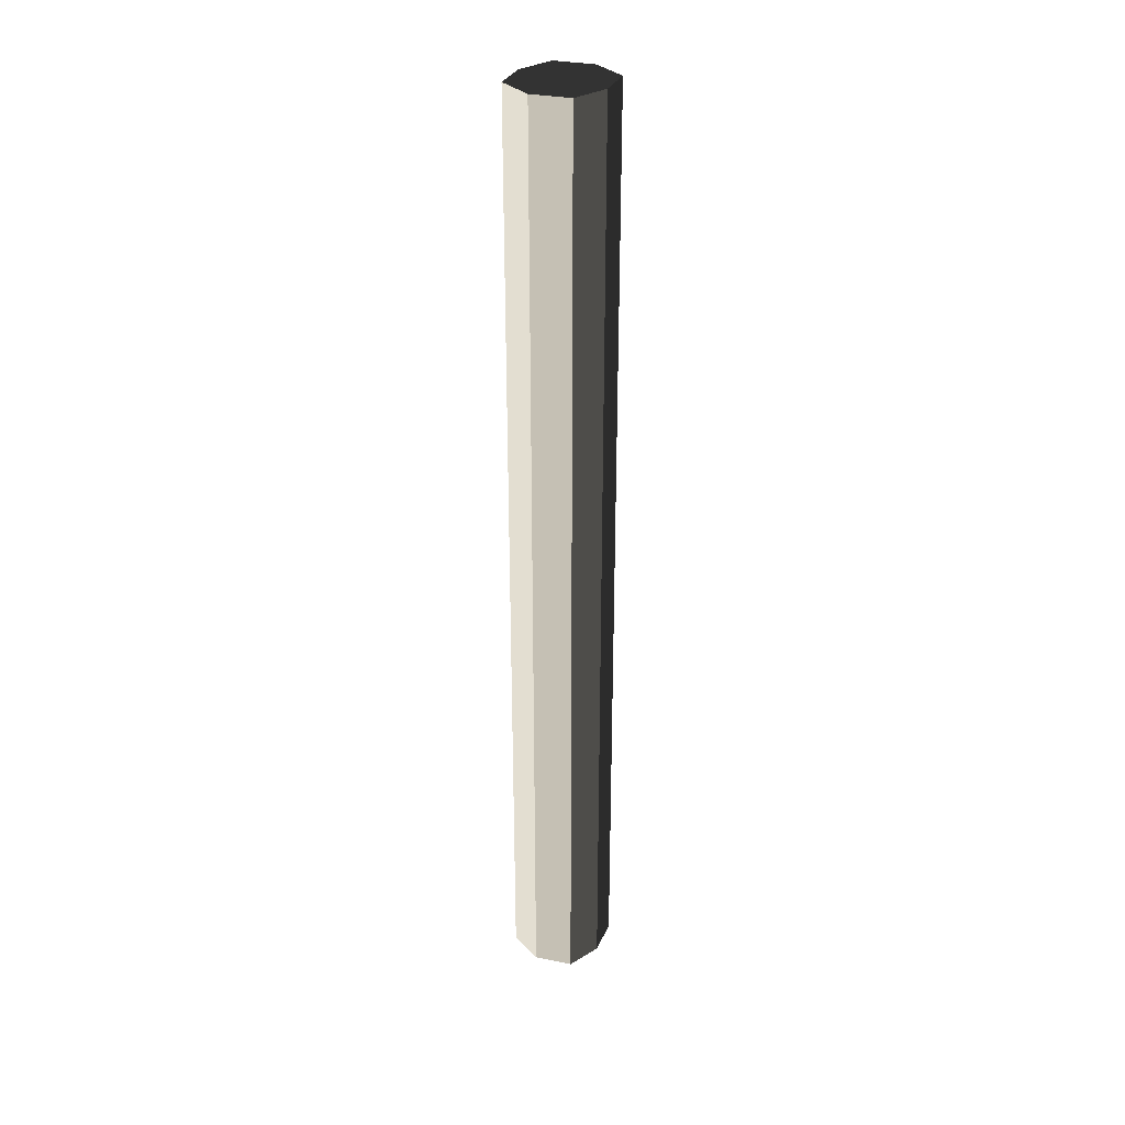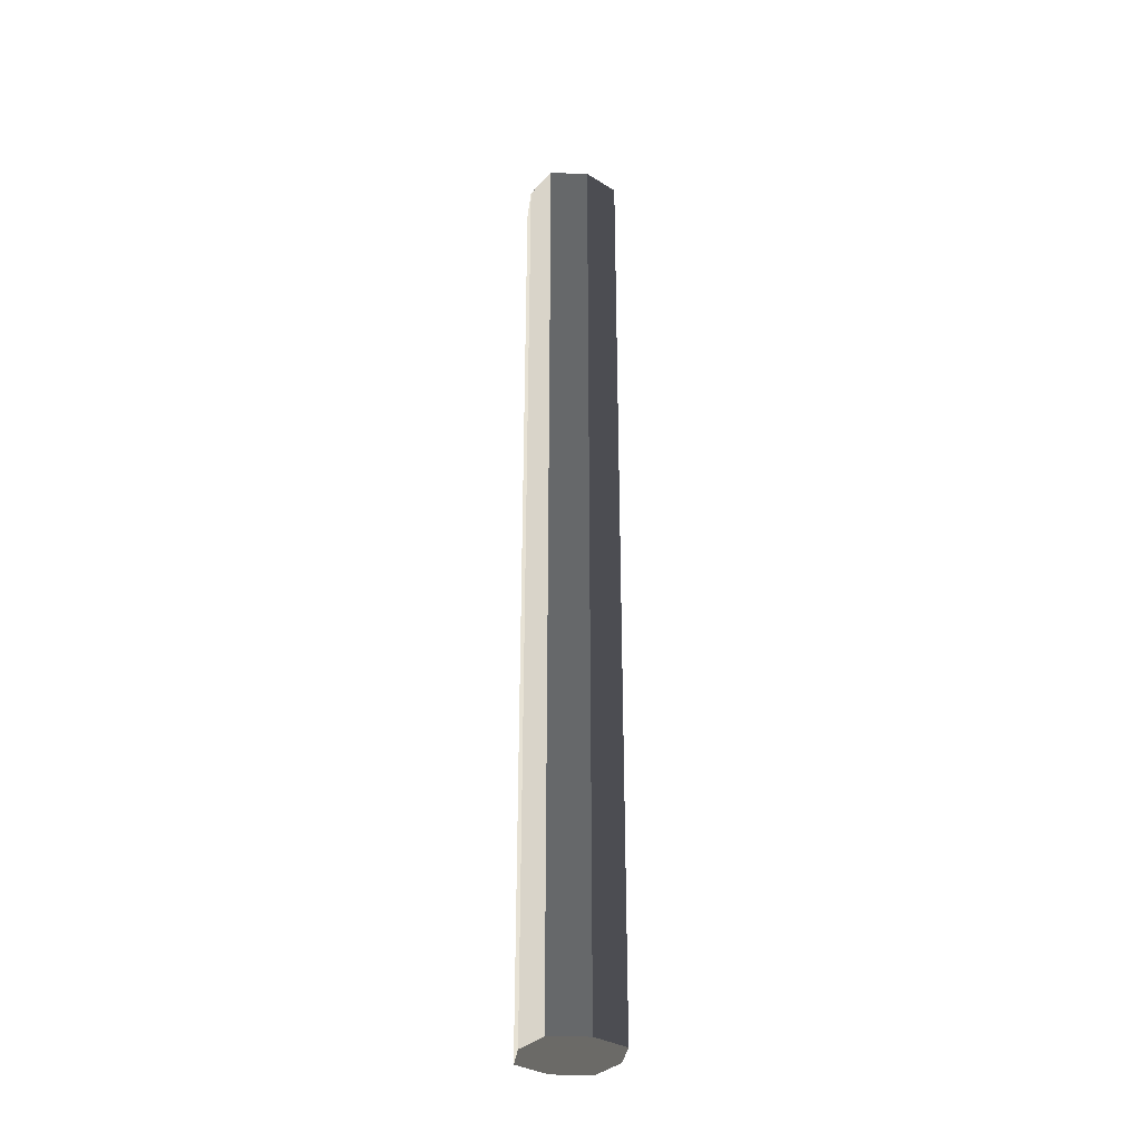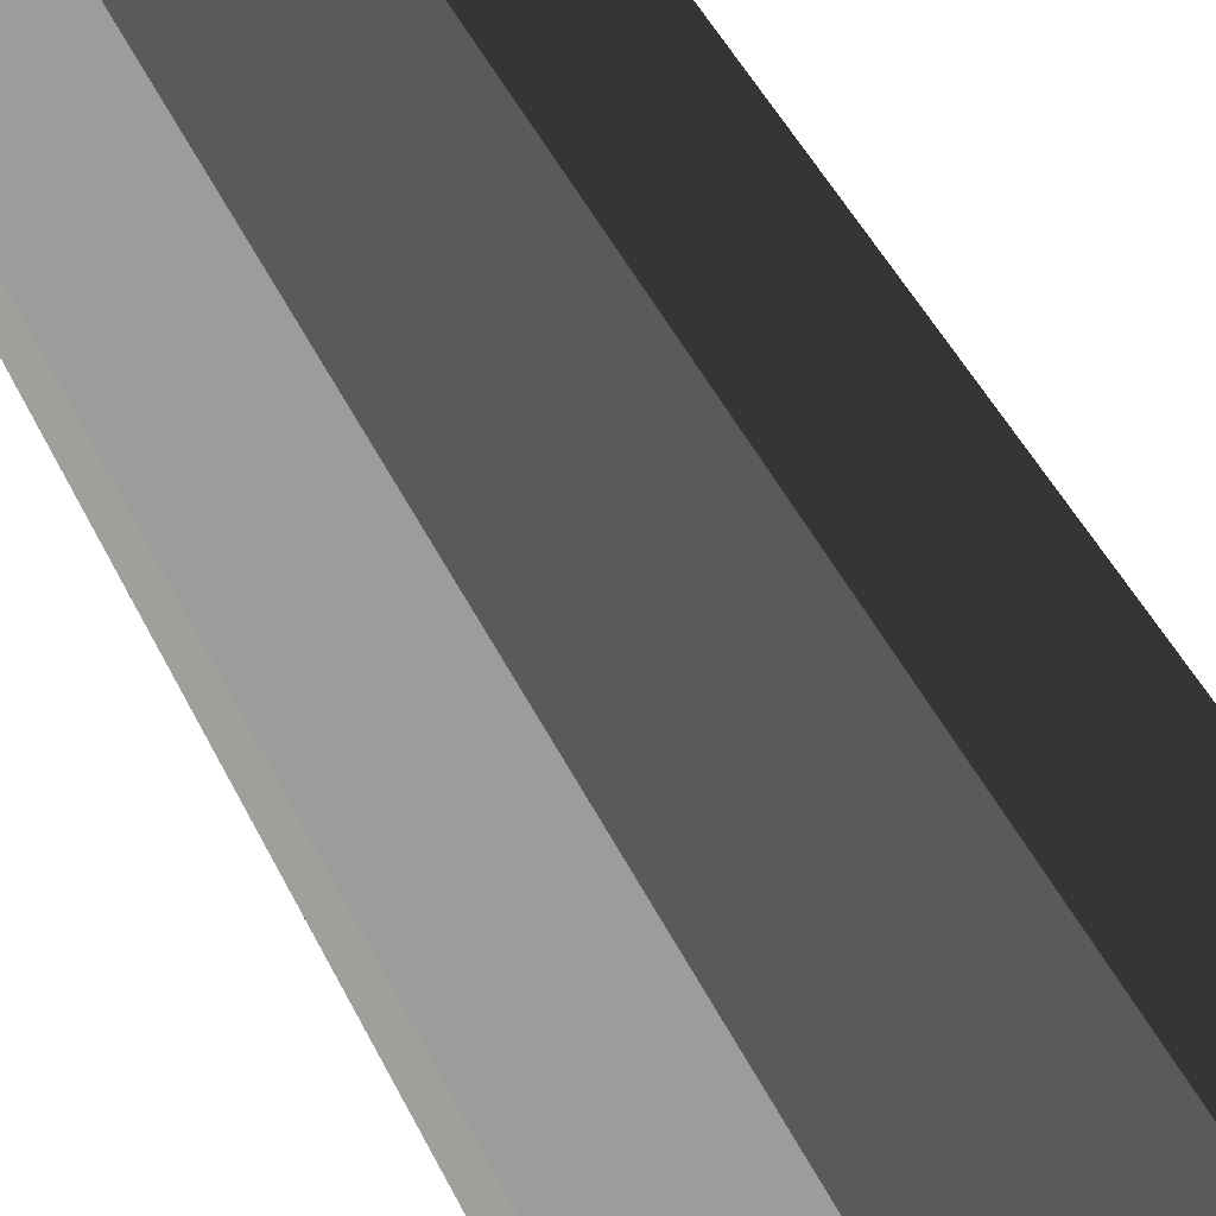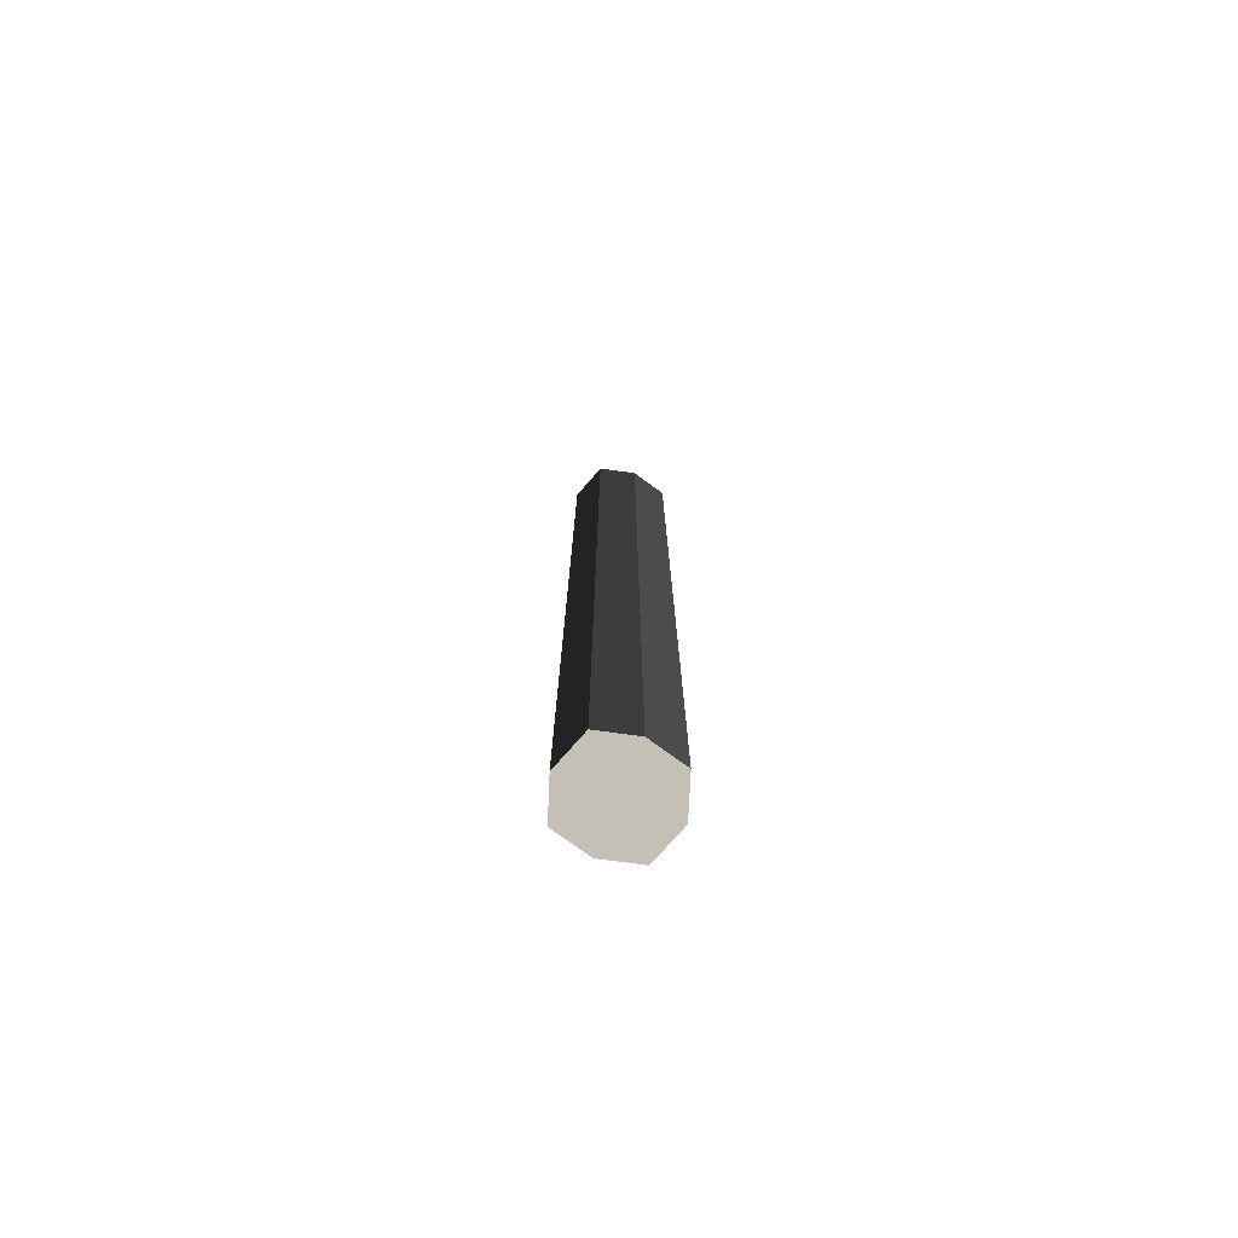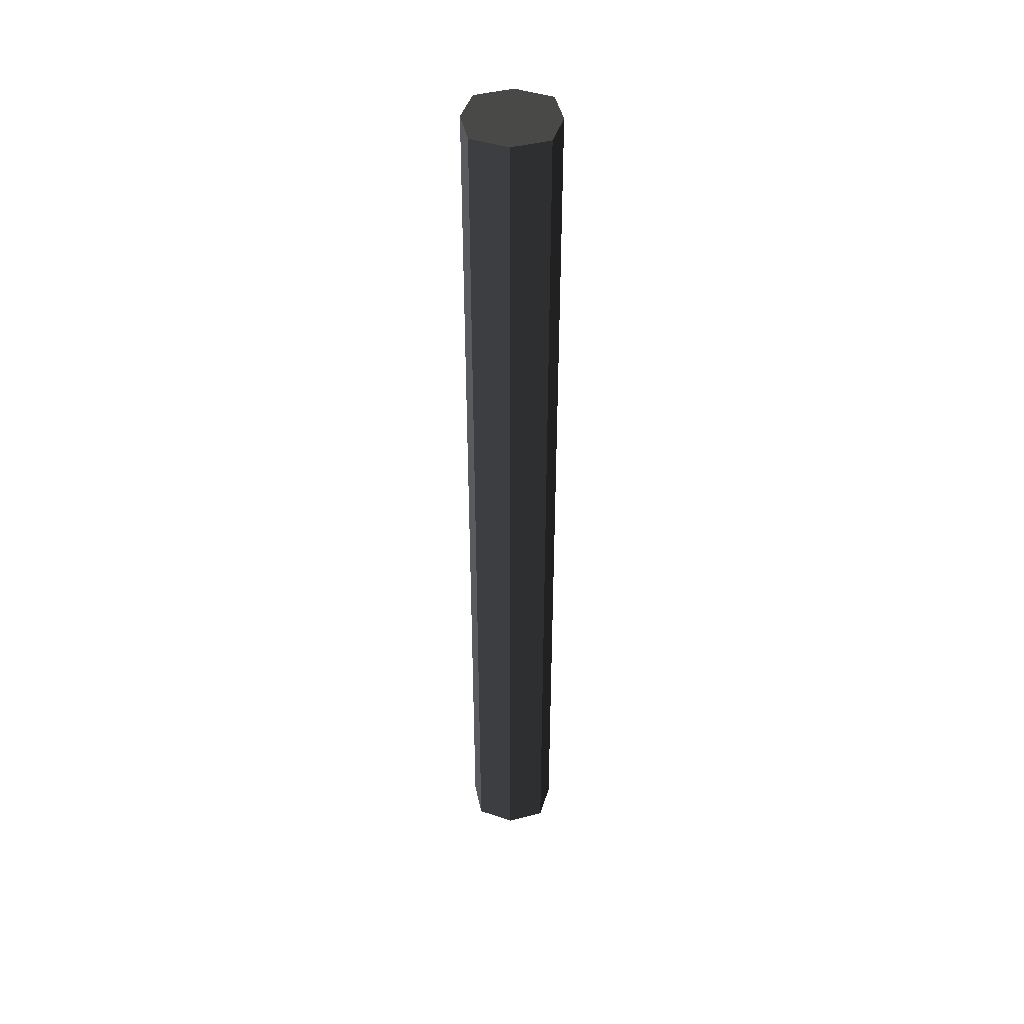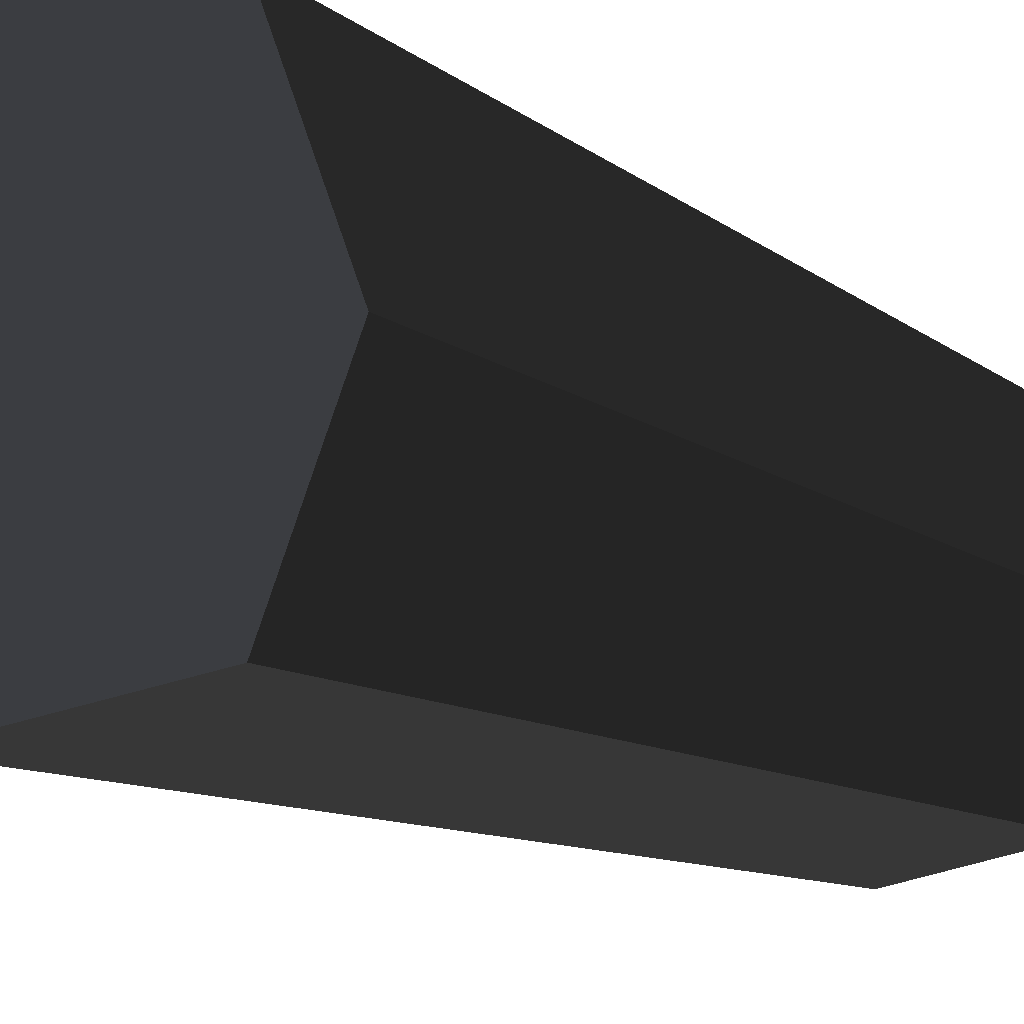
<metadata>
{"format":"obj","ext":"obj","renderer":"f3d","projection":"perspective","resolution":1024,"background":"white","views":[{"elev":31.6,"azim":-54.7,"up":"+Z"},{"elev":-33.1,"azim":68.8,"up":"+Z"},{"elev":17.8,"azim":-11.0,"up":"+Y"},{"elev":-75.6,"azim":-21.9,"up":"+Z"},{"elev":43.4,"azim":92.4,"up":"+Z"},{"elev":-2.5,"azim":-172.3,"up":"+Y"}]}
</metadata>
<code>
v -0.1403 -7.407e-06 1.7
v -0.1403 -1.012e-05 -1.009
v -0.1039 0.1039 -1.009
v -0.1039 0.1039 1.7
v -3.665e-07 0.1302 1.7
v -8.144e-07 0.1302 -1.009
v 0.1039 0.1039 -1.009
v 0.1039 0.1039 1.7
v 0.1403 1.081e-05 1.7
v 0.1403 8.1e-06 -1.009
v 0.1039 -0.1039 -1.009
v 0.1039 -0.1039 1.7
v 9.288e-07 -0.1302 1.7
v 4.809e-07 -0.1302 -1.009
v -0.1039 -0.1039 -1.009
v -0.1039 -0.1039 1.7
v -1.668e-07 -1.01e-06 -1.009
v 0.1403 8.1e-06 -1.009
v 0.1039 0.1039 -1.009
v -8.144e-07 0.1302 -1.009
v 4.809e-07 -0.1302 -1.009
v 0.1039 -0.1039 -1.009
v -0.1039 -0.1039 -1.009
v -0.1403 -1.012e-05 -1.009
v -0.1039 0.1039 -1.009
v 2.812e-07 1.703e-06 1.7
v -0.1403 -7.407e-06 1.7
v -0.1039 0.1039 1.7
v -3.665e-07 0.1302 1.7
v 9.288e-07 -0.1302 1.7
v -0.1039 -0.1039 1.7
v 0.1039 -0.1039 1.7
v 0.1403 1.081e-05 1.7
v 0.1039 0.1039 1.7
v 0.1039 0.1039 1.7
v 0.1039 0.1039 -1.009
v 0.1403 8.1e-06 -1.009
v 0.1403 1.081e-05 1.7
v -0.1039 -0.1039 1.7
v -0.1039 -0.1039 -1.009
v -0.1403 -1.012e-05 -1.009
v -0.1403 -7.407e-06 1.7
v 0.1039 -0.1039 1.7
v 0.1039 -0.1039 -1.009
v 4.809e-07 -0.1302 -1.009
v 9.288e-07 -0.1302 1.7
v -0.1039 0.1039 1.7
v -0.1039 0.1039 -1.009
v -8.144e-07 0.1302 -1.009
v -3.665e-07 0.1302 1.7
g Wall_t5(Clone)_35761_119
f 1 3 2
f 1 4 3
f 5 7 6
f 5 8 7
f 9 11 10
f 9 12 11
f 13 15 14
f 13 16 15
f 17 19 18
f 17 20 19
f 21 17 18
f 21 18 22
f 23 17 21
f 23 24 17
f 24 20 17
f 24 25 20
f 26 28 27
f 26 29 28
f 30 26 27
f 30 27 31
f 32 26 30
f 32 33 26
f 33 29 26
f 33 34 29
f 35 37 36
f 35 38 37
f 39 41 40
f 39 42 41
f 43 45 44
f 43 46 45
f 47 49 48
f 47 50 49

</code>
